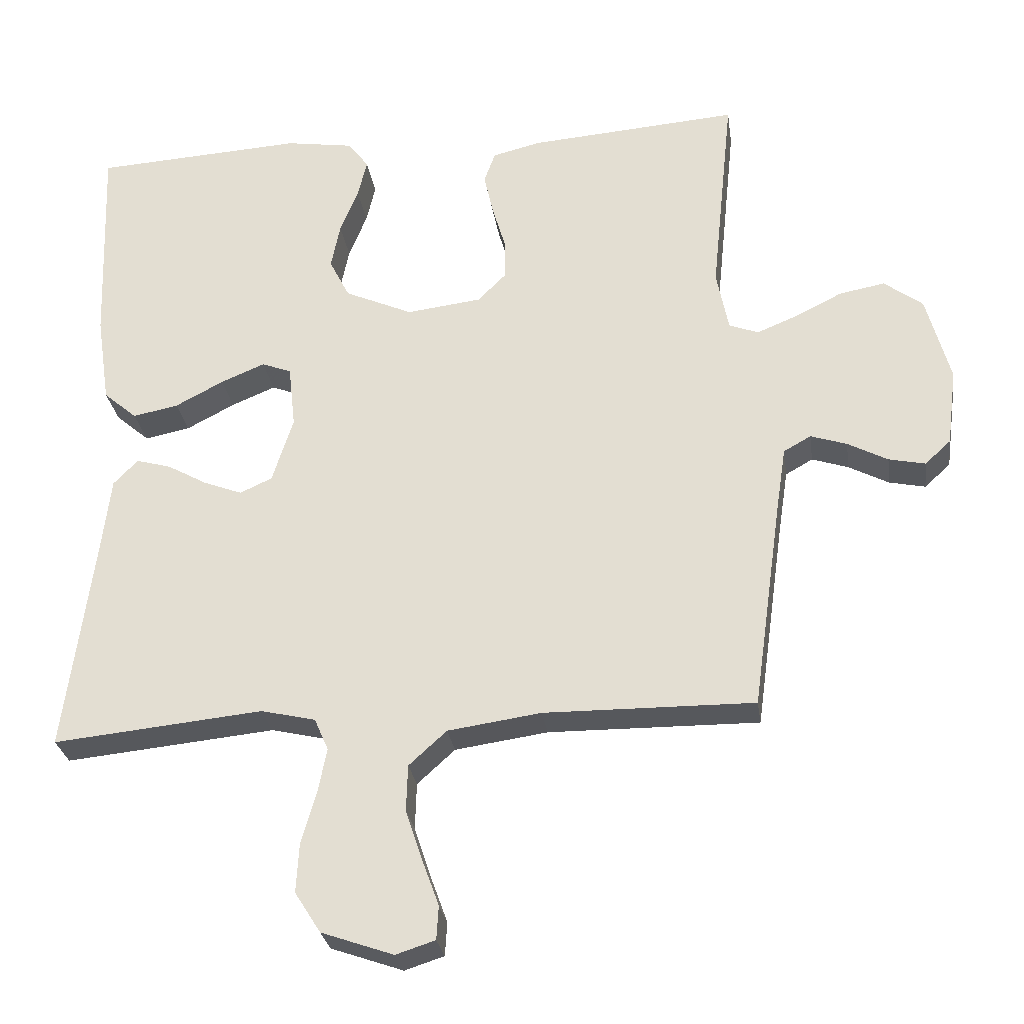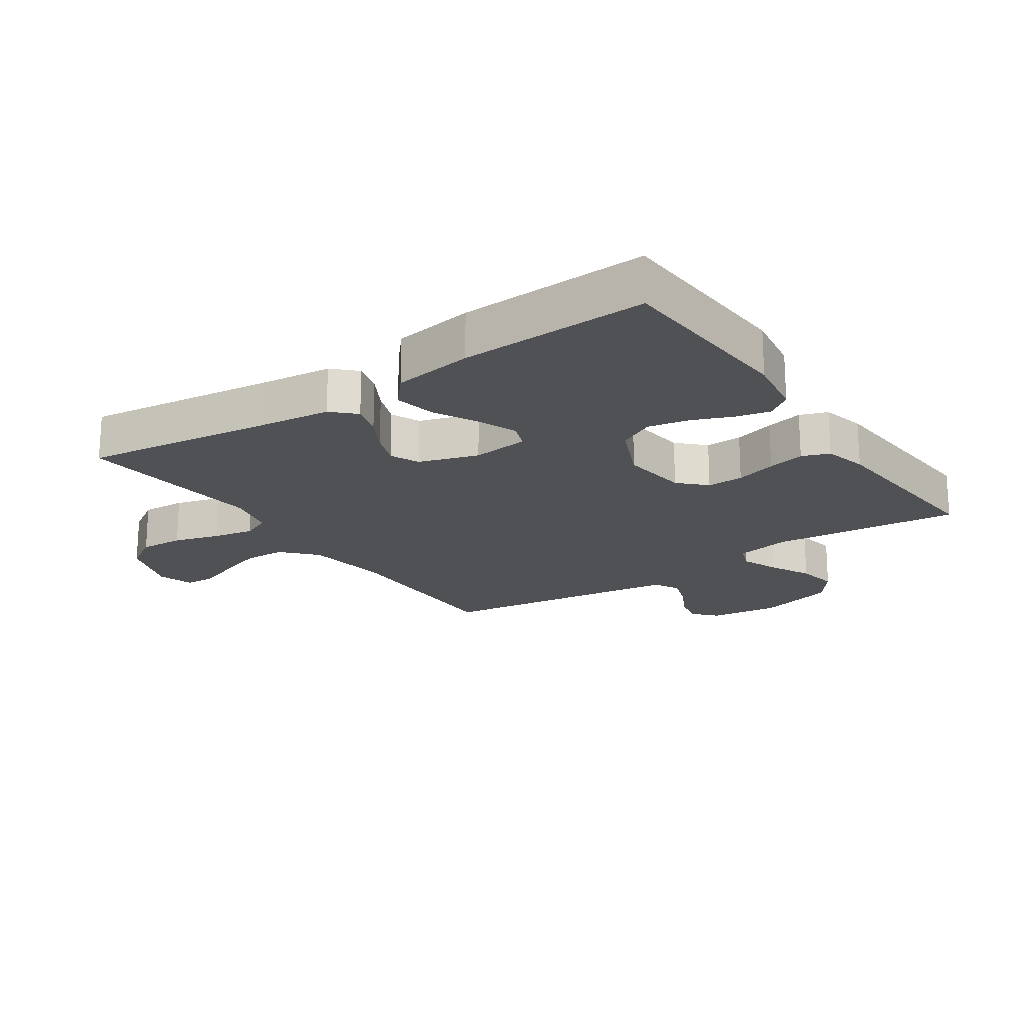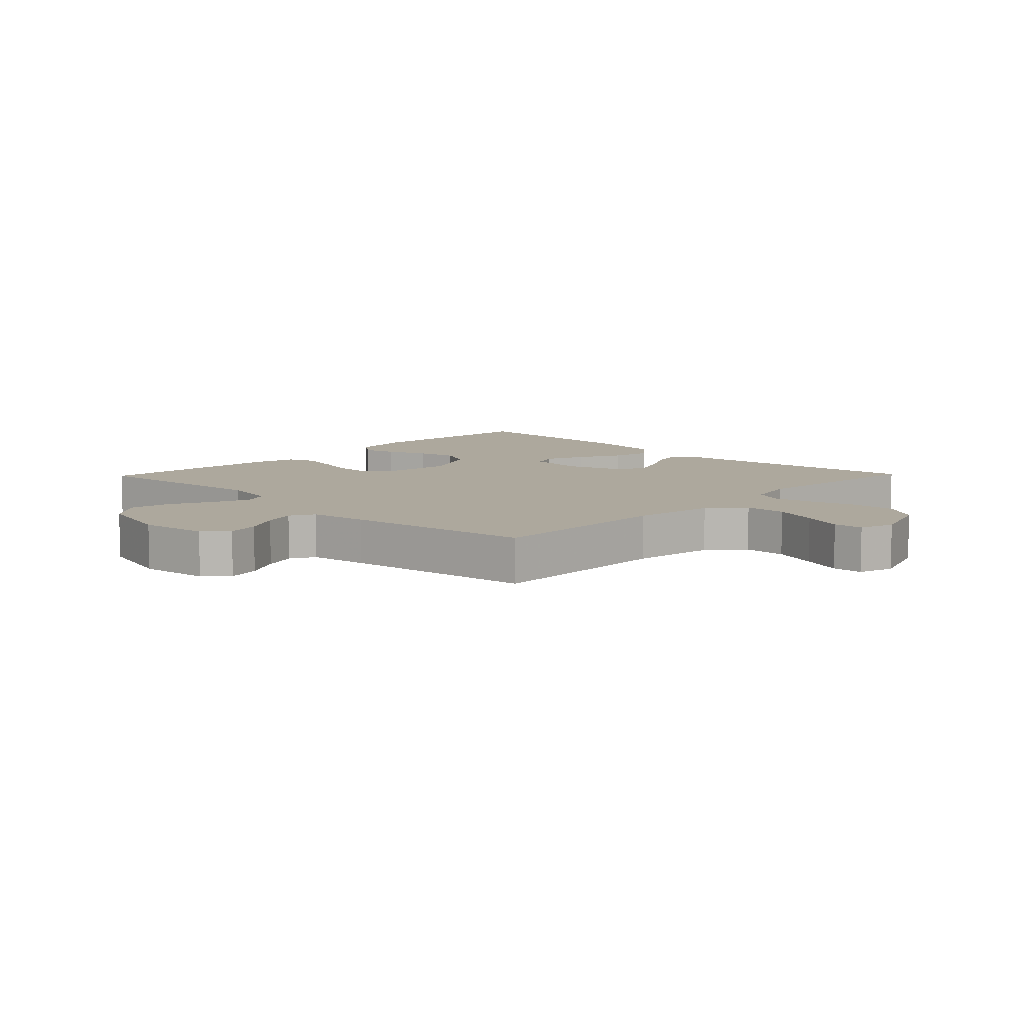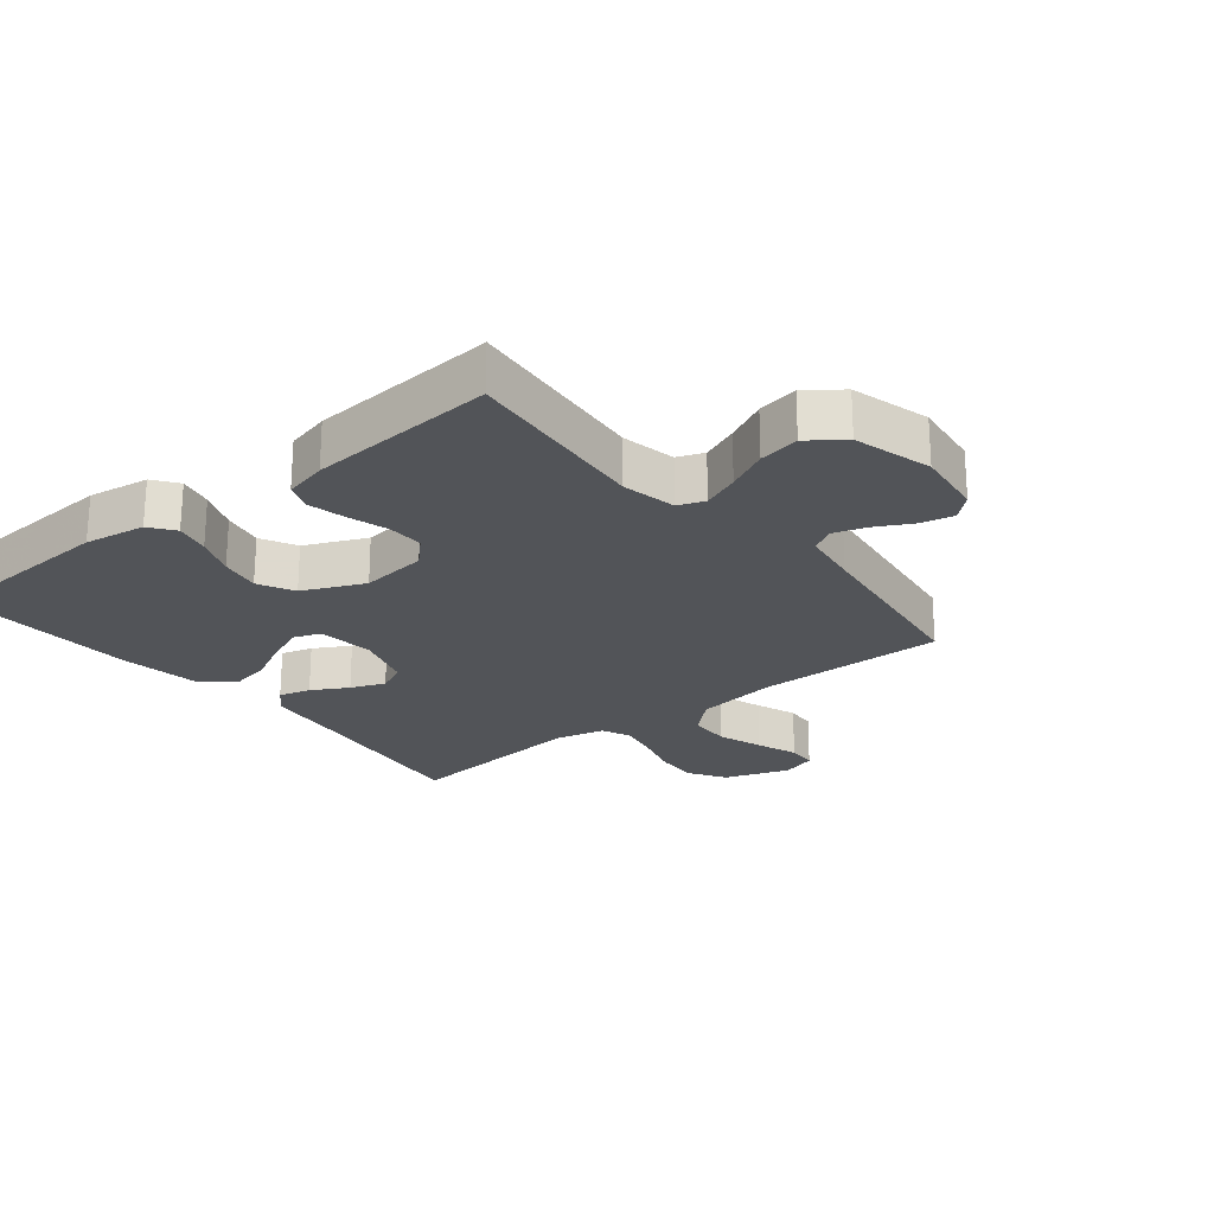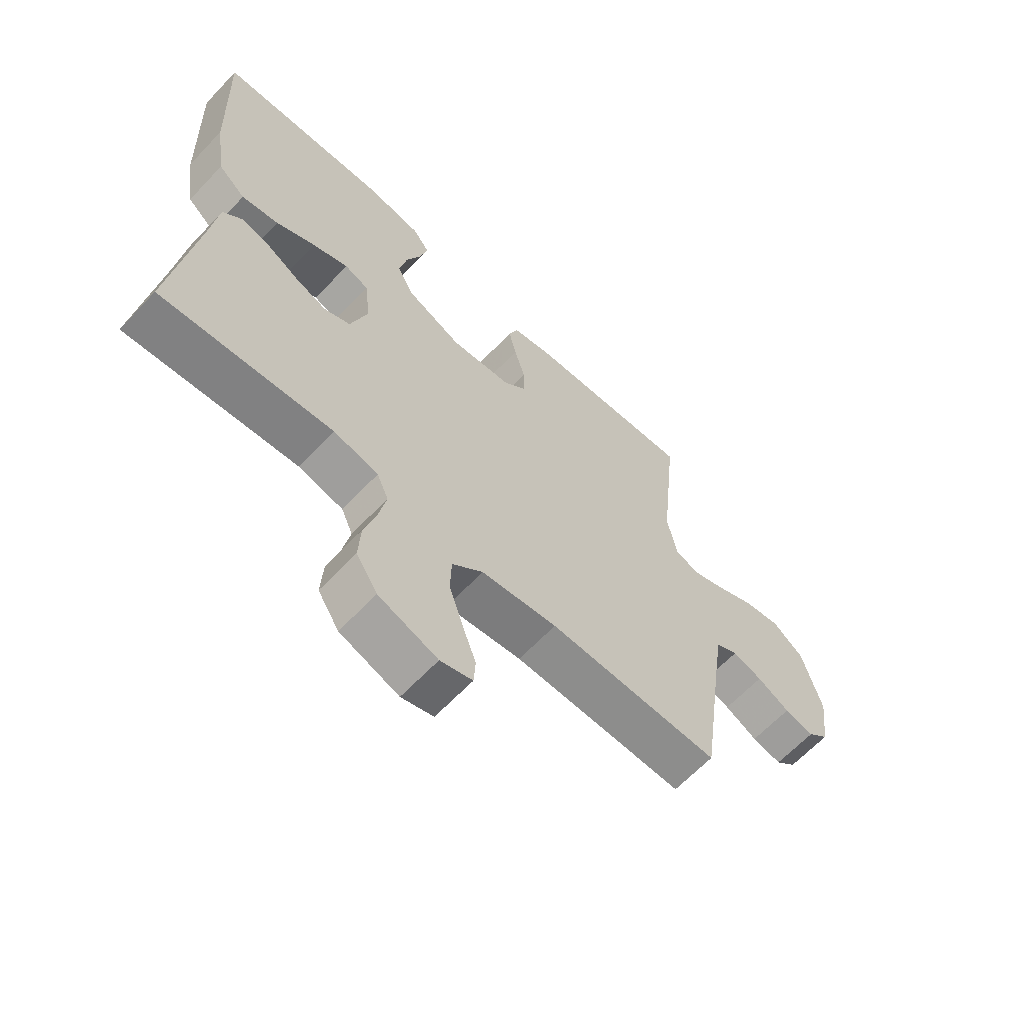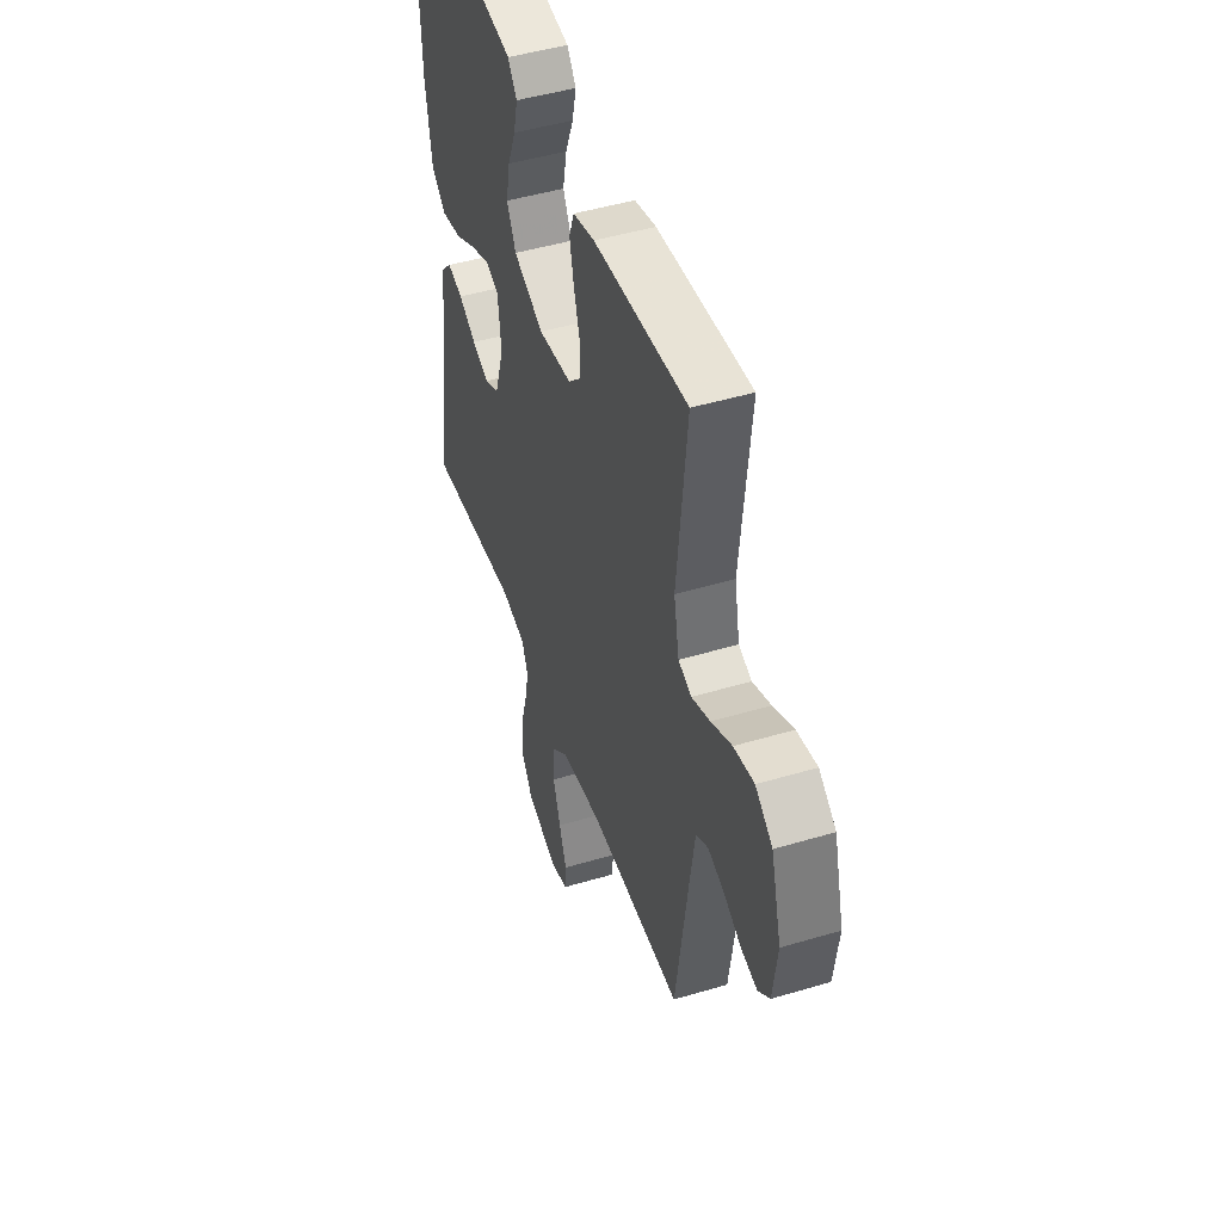
<metadata>
{"format":"obj","ext":"obj","renderer":"f3d","projection":"perspective","resolution":1024,"background":"white","views":[{"elev":-27.9,"azim":8.1,"up":"+Z"},{"elev":-19.8,"azim":-55.7,"up":"+Y"},{"elev":8.7,"azim":134.0,"up":"+Y"},{"elev":-23.0,"azim":38.9,"up":"+Y"},{"elev":-64.1,"azim":-43.4,"up":"+Z"},{"elev":47.0,"azim":71.3,"up":"+Z"}]}
</metadata>
<code>
v -0.5 0.07 -0.5
v -0.46 0.07 -0.2
v -0.446 0.07 -0.084
v -0.411 0.07 -0.048
v -0.361 0.07 -0.062
v -0.304 0.07 -0.094
v -0.249 0.07 -0.115
v -0.203 0.07 -0.094
v -0.173 0.07 0
v -0.183 0.07 0.09
v -0.225 0.07 0.106
v -0.288 0.07 0.08
v -0.357 0.07 0.044
v -0.422 0.07 0.031
v -0.47 0.07 0.072
v -0.489 0.07 0.2
v -0.5 0.07 0.5
v -0.2 0.07 0.518
v -0.103 0.07 0.503
v -0.074 0.07 0.464
v -0.087 0.07 0.409
v -0.113 0.07 0.345
v -0.126 0.07 0.28
v -0.097 0.07 0.223
v 0 0.07 0.18
v 0.107 0.07 0.193
v 0.148 0.07 0.234
v 0.147 0.07 0.292
v 0.128 0.07 0.357
v 0.115 0.07 0.416
v 0.131 0.07 0.46
v 0.2 0.07 0.477
v 0.5 0.07 0.5
v 0.469 0.07 0.2
v 0.486 0.07 0.113
v 0.528 0.07 0.097
v 0.587 0.07 0.121
v 0.653 0.07 0.154
v 0.718 0.07 0.166
v 0.773 0.07 0.125
v 0.807 0.07 0
v 0.793 0.07 -0.11
v 0.756 0.07 -0.144
v 0.704 0.07 -0.133
v 0.647 0.07 -0.103
v 0.595 0.07 -0.086
v 0.556 0.07 -0.108
v 0.542 0.07 -0.2
v 0.5 0.07 -0.5
v 0.2 0.07 -0.497
v 0.067 0.07 -0.516
v 0.013 0.07 -0.565
v 0.011 0.07 -0.632
v 0.035 0.07 -0.704
v 0.059 0.07 -0.77
v 0.056 0.07 -0.818
v 0 0.07 -0.836
v -0.103 0.07 -0.8
v -0.14 0.07 -0.742
v -0.136 0.07 -0.672
v -0.115 0.07 -0.599
v -0.102 0.07 -0.534
v -0.122 0.07 -0.488
v -0.2 0.07 -0.47
v -0.5 0 -0.5
v -0.46 0 -0.2
v -0.446 0 -0.084
v -0.411 0 -0.048
v -0.361 0 -0.062
v -0.304 0 -0.094
v -0.249 0 -0.115
v -0.203 0 -0.094
v -0.173 0 0
v -0.183 0 0.09
v -0.225 0 0.106
v -0.288 0 0.08
v -0.357 0 0.044
v -0.422 0 0.031
v -0.47 0 0.072
v -0.489 0 0.2
v -0.5 0 0.5
v -0.2 0 0.518
v -0.103 0 0.503
v -0.074 0 0.464
v -0.087 0 0.409
v -0.113 0 0.345
v -0.126 0 0.28
v -0.097 0 0.223
v 0 0 0.18
v 0.107 0 0.193
v 0.148 0 0.234
v 0.147 0 0.292
v 0.128 0 0.357
v 0.115 0 0.416
v 0.131 0 0.46
v 0.2 0 0.477
v 0.5 0 0.5
v 0.469 0 0.2
v 0.486 0 0.113
v 0.528 0 0.097
v 0.587 0 0.121
v 0.653 0 0.154
v 0.718 0 0.166
v 0.773 0 0.125
v 0.807 0 0
v 0.793 0 -0.11
v 0.756 0 -0.144
v 0.704 0 -0.133
v 0.647 0 -0.103
v 0.595 0 -0.086
v 0.556 0 -0.108
v 0.542 0 -0.2
v 0.5 0 -0.5
v 0.2 0 -0.497
v 0.067 0 -0.516
v 0.013 0 -0.565
v 0.011 0 -0.632
v 0.035 0 -0.704
v 0.059 0 -0.77
v 0.056 0 -0.818
v 0 0 -0.836
v -0.103 0 -0.8
v -0.14 0 -0.742
v -0.136 0 -0.672
v -0.115 0 -0.599
v -0.102 0 -0.534
v -0.122 0 -0.488
v -0.2 0 -0.47
f 59 60 61
f 58 59 61
f 57 58 61
f 56 57 61
f 55 56 61
f 54 55 61
f 53 54 61 62
f 52 53 62 63
f 48 49 50
f 47 48 50 51
f 43 44 45
f 42 43 45
f 41 42 45
f 40 41 45
f 39 40 45
f 38 39 45
f 37 38 45
f 36 37 45 46
f 35 36 46 47
f 32 33 34
f 31 32 34
f 30 31 34
f 29 30 34
f 28 29 34
f 27 28 34 35
f 35 47 51
f 27 35 51
f 26 27 51
f 20 21 22
f 19 20 22
f 18 19 22
f 17 18 22
f 16 17 22
f 15 16 22
f 14 15 22
f 13 14 22
f 12 13 22
f 11 12 22 23
f 10 11 23 24
f 4 5 6
f 3 4 6
f 2 3 6
f 2 6 7
f 1 2 7
f 64 1 7
f 63 64 7 8
f 63 8 9
f 52 63 9
f 51 52 9
f 26 51 9
f 25 26 9
f 9 10 24 25
f 125 124 123
f 125 123 122
f 125 122 121
f 125 121 120
f 125 120 119
f 125 119 118
f 126 125 118 117
f 127 126 117 116
f 114 113 112
f 115 114 112 111
f 109 108 107
f 109 107 106
f 109 106 105
f 109 105 104
f 109 104 103
f 109 103 102
f 109 102 101
f 110 109 101 100
f 111 110 100 99
f 98 97 96
f 98 96 95
f 98 95 94
f 98 94 93
f 98 93 92
f 99 98 92 91
f 115 111 99
f 115 99 91
f 115 91 90
f 86 85 84
f 86 84 83
f 86 83 82
f 86 82 81
f 86 81 80
f 86 80 79
f 86 79 78
f 86 78 77
f 86 77 76
f 87 86 76 75
f 88 87 75 74
f 70 69 68
f 70 68 67
f 70 67 66
f 71 70 66
f 71 66 65
f 71 65 128
f 72 71 128 127
f 73 72 127
f 73 127 116
f 73 116 115
f 73 115 90
f 73 90 89
f 89 88 74 73
f 1 65 66 2
f 2 66 67 3
f 3 67 68 4
f 4 68 69 5
f 5 69 70 6
f 6 70 71 7
f 7 71 72 8
f 8 72 73 9
f 9 73 74 10
f 10 74 75 11
f 11 75 76 12
f 12 76 77 13
f 13 77 78 14
f 14 78 79 15
f 15 79 80 16
f 16 80 81 17
f 17 81 82 18
f 18 82 83 19
f 19 83 84 20
f 20 84 85 21
f 21 85 86 22
f 22 86 87 23
f 23 87 88 24
f 24 88 89 25
f 25 89 90 26
f 26 90 91 27
f 27 91 92 28
f 28 92 93 29
f 29 93 94 30
f 30 94 95 31
f 31 95 96 32
f 32 96 97 33
f 33 97 98 34
f 34 98 99 35
f 35 99 100 36
f 36 100 101 37
f 37 101 102 38
f 38 102 103 39
f 39 103 104 40
f 40 104 105 41
f 41 105 106 42
f 42 106 107 43
f 43 107 108 44
f 44 108 109 45
f 45 109 110 46
f 46 110 111 47
f 47 111 112 48
f 48 112 113 49
f 49 113 114 50
f 50 114 115 51
f 51 115 116 52
f 52 116 117 53
f 53 117 118 54
f 54 118 119 55
f 55 119 120 56
f 56 120 121 57
f 57 121 122 58
f 58 122 123 59
f 59 123 124 60
f 60 124 125 61
f 61 125 126 62
f 62 126 127 63
f 63 127 128 64
f 64 128 65 1

</code>
